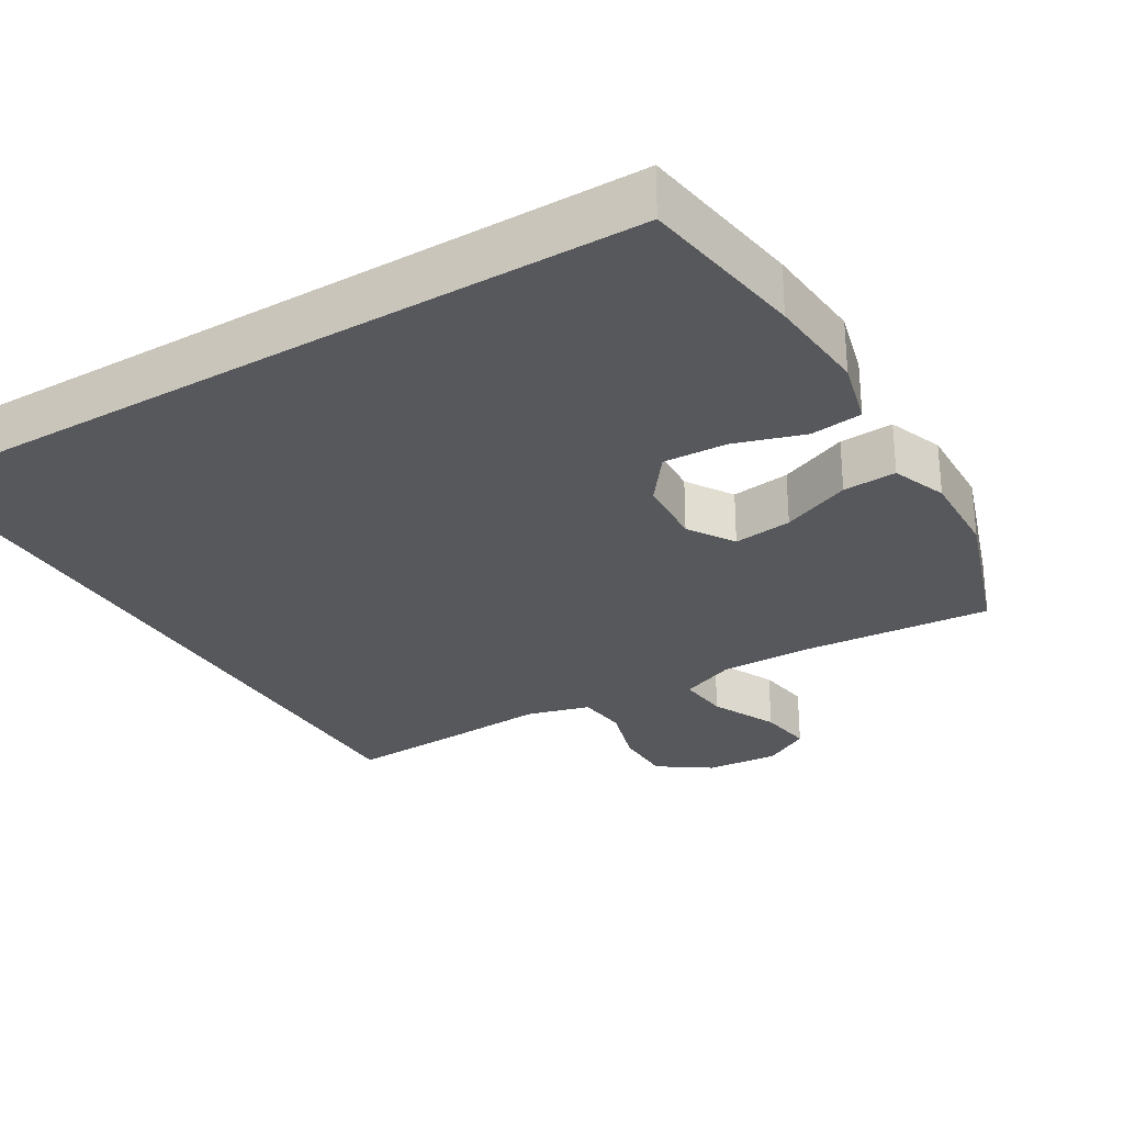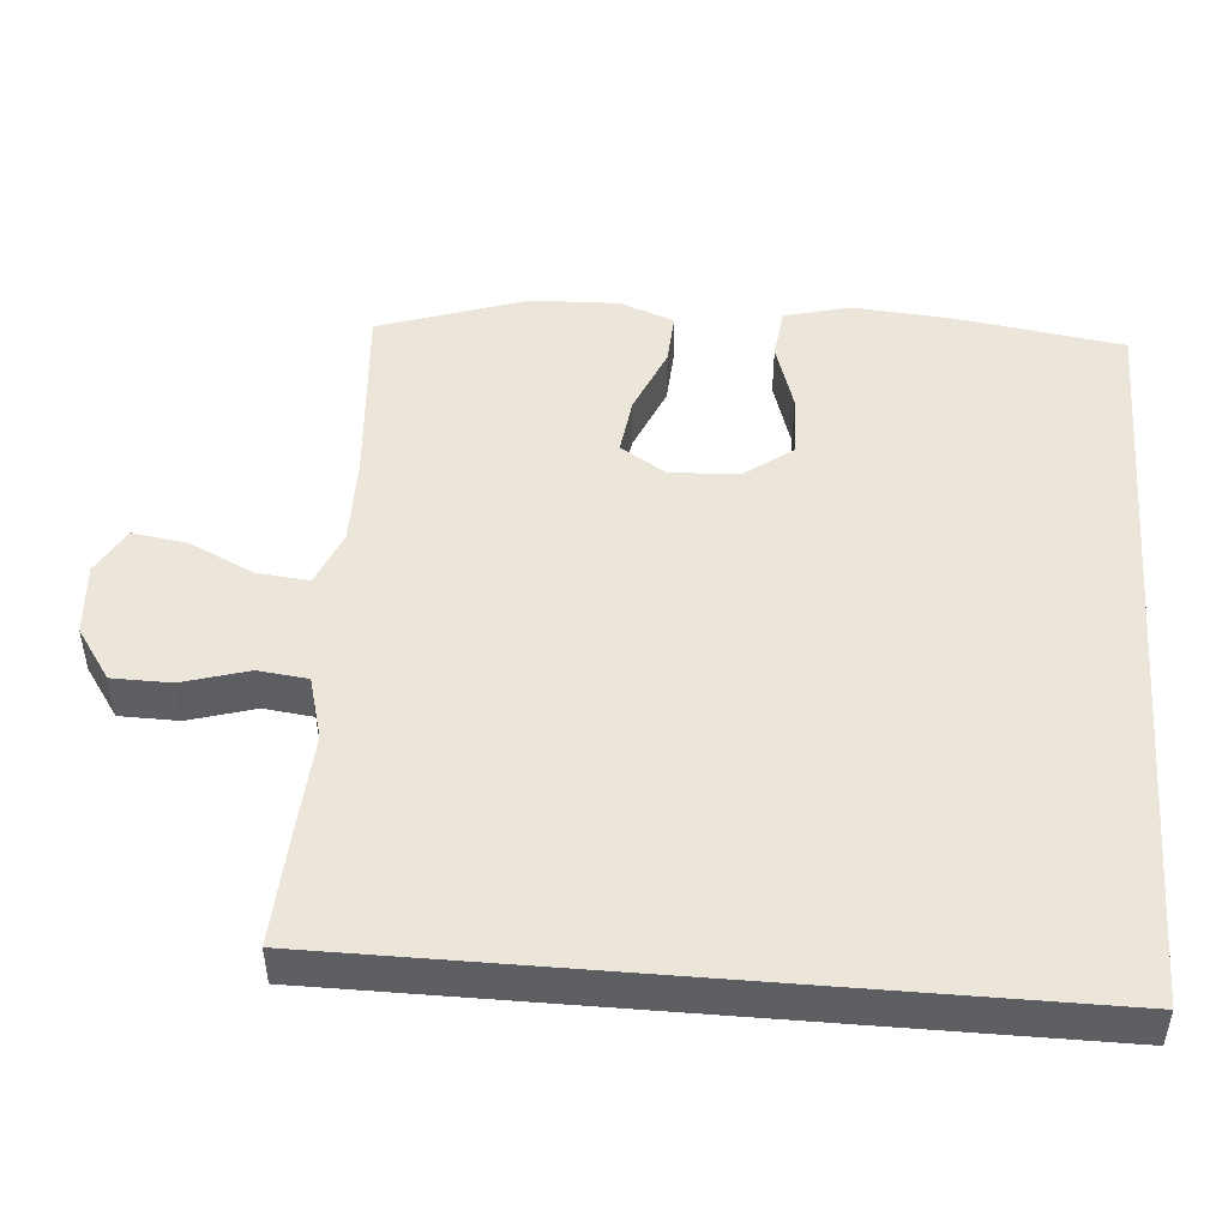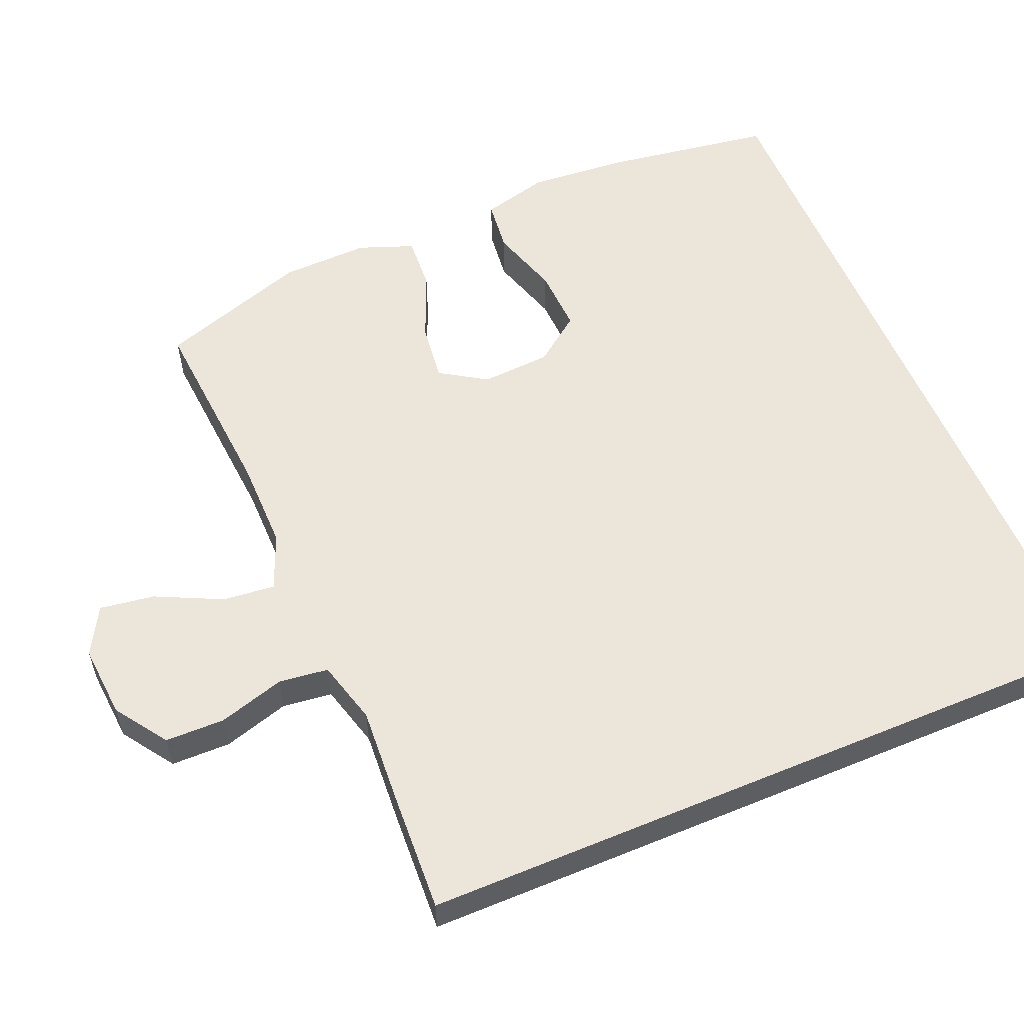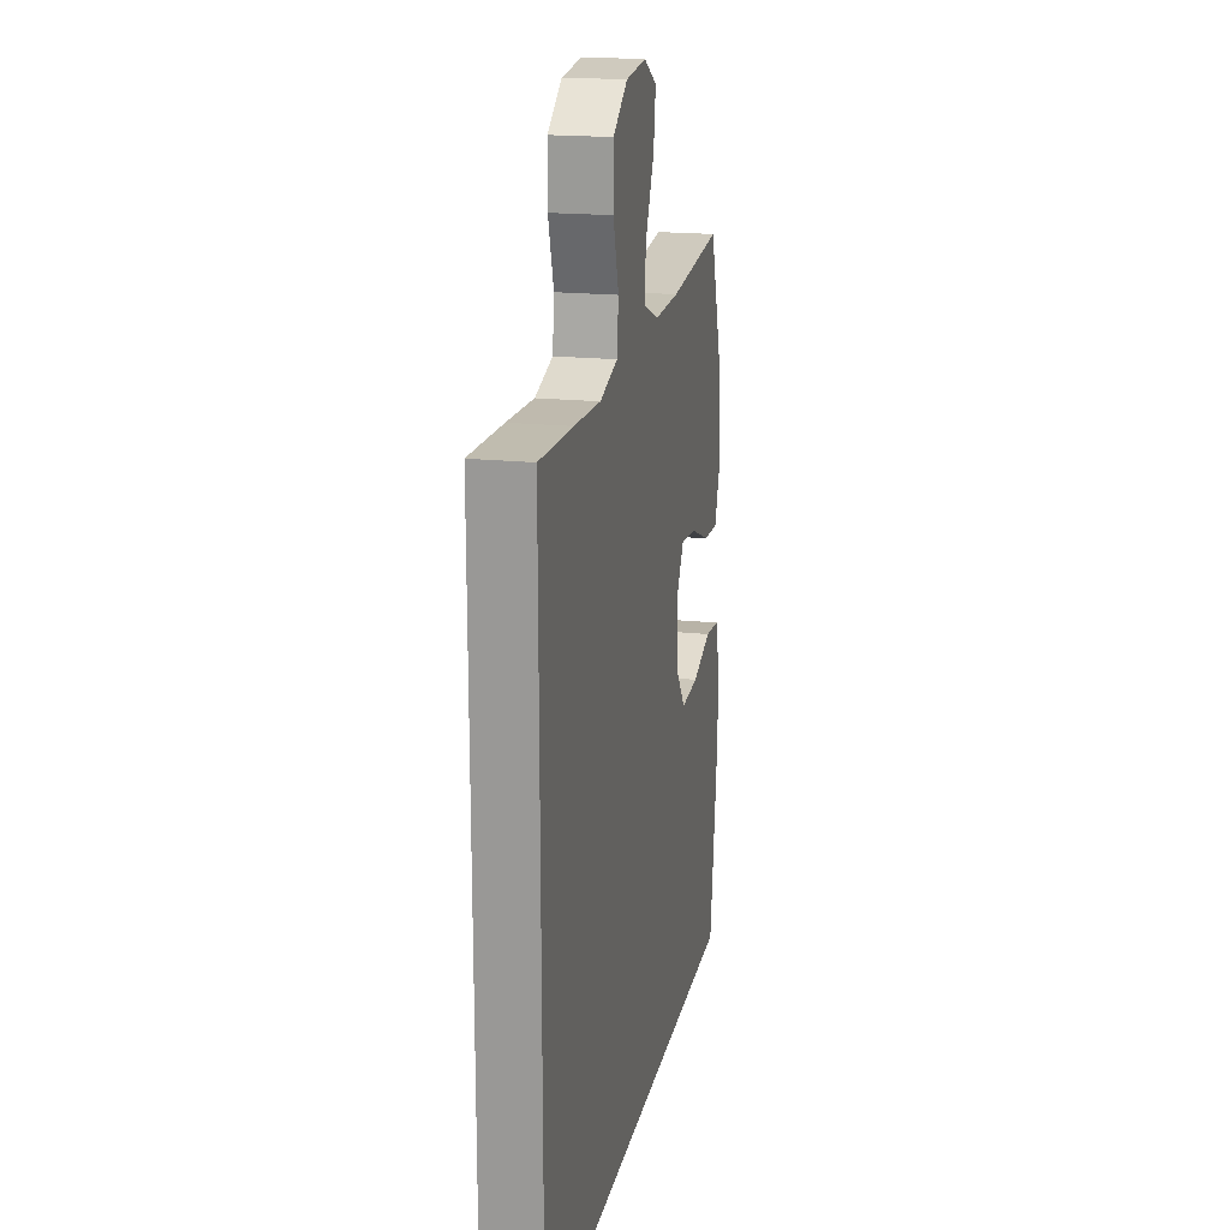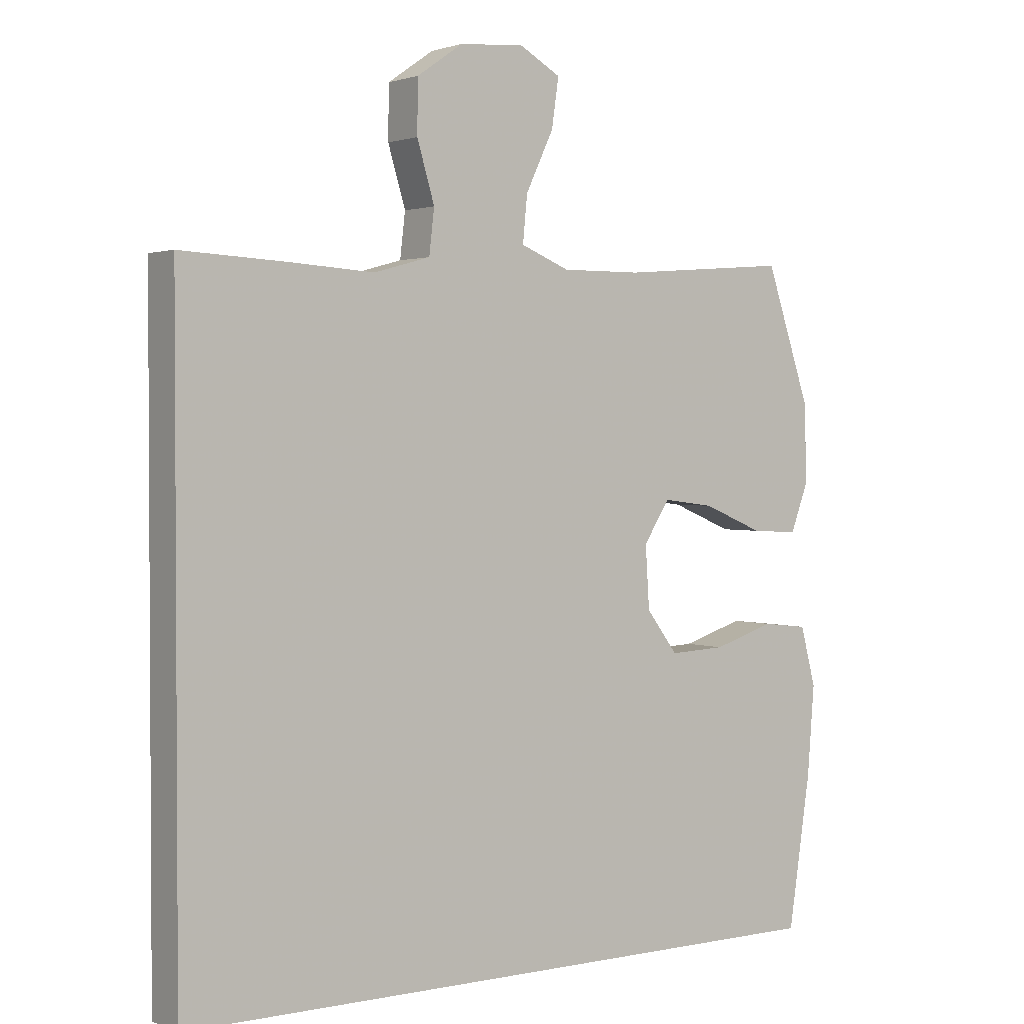
<metadata>
{"format":"obj","ext":"obj","renderer":"f3d","projection":"perspective","resolution":1024,"background":"white","views":[{"elev":-28.6,"azim":-149.0,"up":"+Y"},{"elev":48.1,"azim":94.7,"up":"+Y"},{"elev":56.6,"azim":67.2,"up":"+Y"},{"elev":18.9,"azim":101.4,"up":"+Z"},{"elev":1.9,"azim":143.6,"up":"+Z"}]}
</metadata>
<code>
v -0.5 0.07 0.5
v -0.237 0.07 0.479
v -0.114 0.07 0.478
v -0.038 0.07 0.509
v -0.045 0.07 0.58
v -0.088 0.07 0.67
v -0.099 0.07 0.745
v -0.035 0.07 0.781
v 0.065 0.07 0.773
v 0.136 0.07 0.724
v 0.137 0.07 0.643
v 0.11 0.07 0.553
v 0.118 0.07 0.485
v 0.205 0.07 0.461
v 0.336 0.07 0.469
v 0.5 0.07 0.477
v 0.5 0.07 -0.5
v -0.545 0.07 -0.5
v -0.579 0.07 -0.272
v -0.59 0.07 -0.134
v -0.566 0.07 -0.043
v -0.495 0.07 -0.035
v -0.4 0.07 -0.065
v -0.313 0.07 -0.069
v -0.264 0.07 -0.004
v -0.258 0.07 0.091
v -0.298 0.07 0.154
v -0.378 0.07 0.144
v -0.472 0.07 0.105
v -0.545 0.07 0.101
v -0.573 0.07 0.176
v -0.569 0.07 0.296
v -0.5 0 0.5
v -0.237 0 0.479
v -0.114 0 0.478
v -0.038 0 0.509
v -0.045 0 0.58
v -0.088 0 0.67
v -0.099 0 0.745
v -0.035 0 0.781
v 0.065 0 0.773
v 0.136 0 0.724
v 0.137 0 0.643
v 0.11 0 0.553
v 0.118 0 0.485
v 0.205 0 0.461
v 0.336 0 0.469
v 0.5 0 0.477
v 0.5 0 -0.5
v -0.545 0 -0.5
v -0.579 0 -0.272
v -0.59 0 -0.134
v -0.566 0 -0.043
v -0.495 0 -0.035
v -0.4 0 -0.065
v -0.313 0 -0.069
v -0.264 0 -0.004
v -0.258 0 0.091
v -0.298 0 0.154
v -0.378 0 0.144
v -0.472 0 0.105
v -0.545 0 0.101
v -0.573 0 0.176
v -0.569 0 0.296
f 31 32 1 2
f 28 29 30 31
f 27 28 31 2
f 26 27 2 3
f 25 26 3 4
f 20 21 22 23
f 20 23 24
f 19 20 24
f 18 19 24
f 17 18 24 25
f 14 15 16 17
f 13 14 17 25
f 9 10 11 12
f 5 6 7 8
f 4 5 8 9
f 12 13 25 4
f 4 9 12
f 34 33 64 63
f 63 62 61 60
f 34 63 60 59
f 35 34 59 58
f 36 35 58 57
f 55 54 53 52
f 56 55 52
f 56 52 51
f 56 51 50
f 57 56 50 49
f 49 48 47 46
f 57 49 46 45
f 44 43 42 41
f 40 39 38 37
f 41 40 37 36
f 36 57 45 44
f 44 41 36
f 1 33 34 2
f 2 34 35 3
f 3 35 36 4
f 4 36 37 5
f 5 37 38 6
f 6 38 39 7
f 7 39 40 8
f 8 40 41 9
f 9 41 42 10
f 10 42 43 11
f 11 43 44 12
f 12 44 45 13
f 13 45 46 14
f 14 46 47 15
f 15 47 48 16
f 16 48 49 17
f 17 49 50 18
f 18 50 51 19
f 19 51 52 20
f 20 52 53 21
f 21 53 54 22
f 22 54 55 23
f 23 55 56 24
f 24 56 57 25
f 25 57 58 26
f 26 58 59 27
f 27 59 60 28
f 28 60 61 29
f 29 61 62 30
f 30 62 63 31
f 31 63 64 32
f 32 64 33 1

</code>
